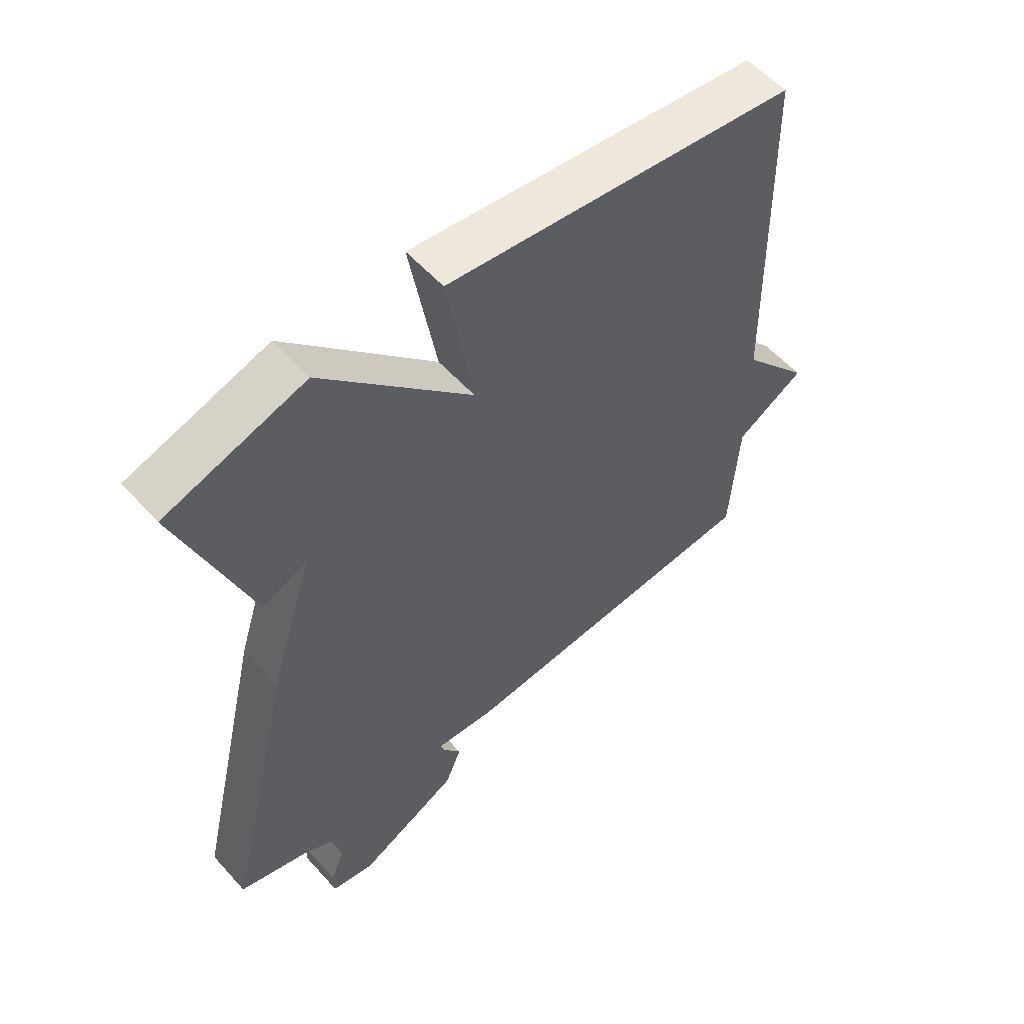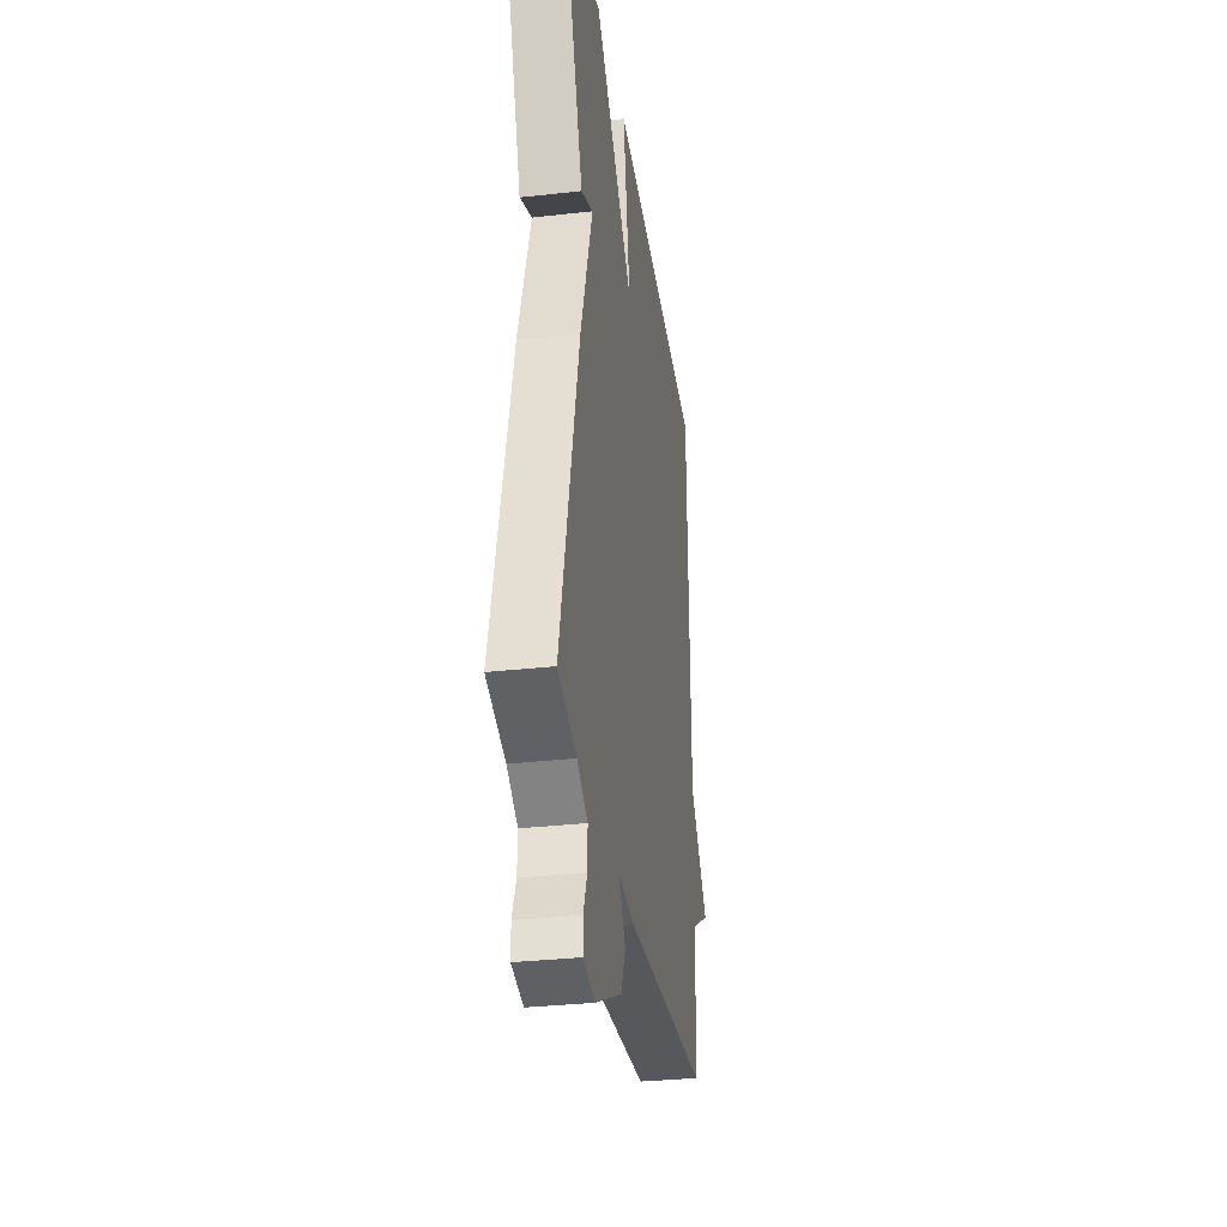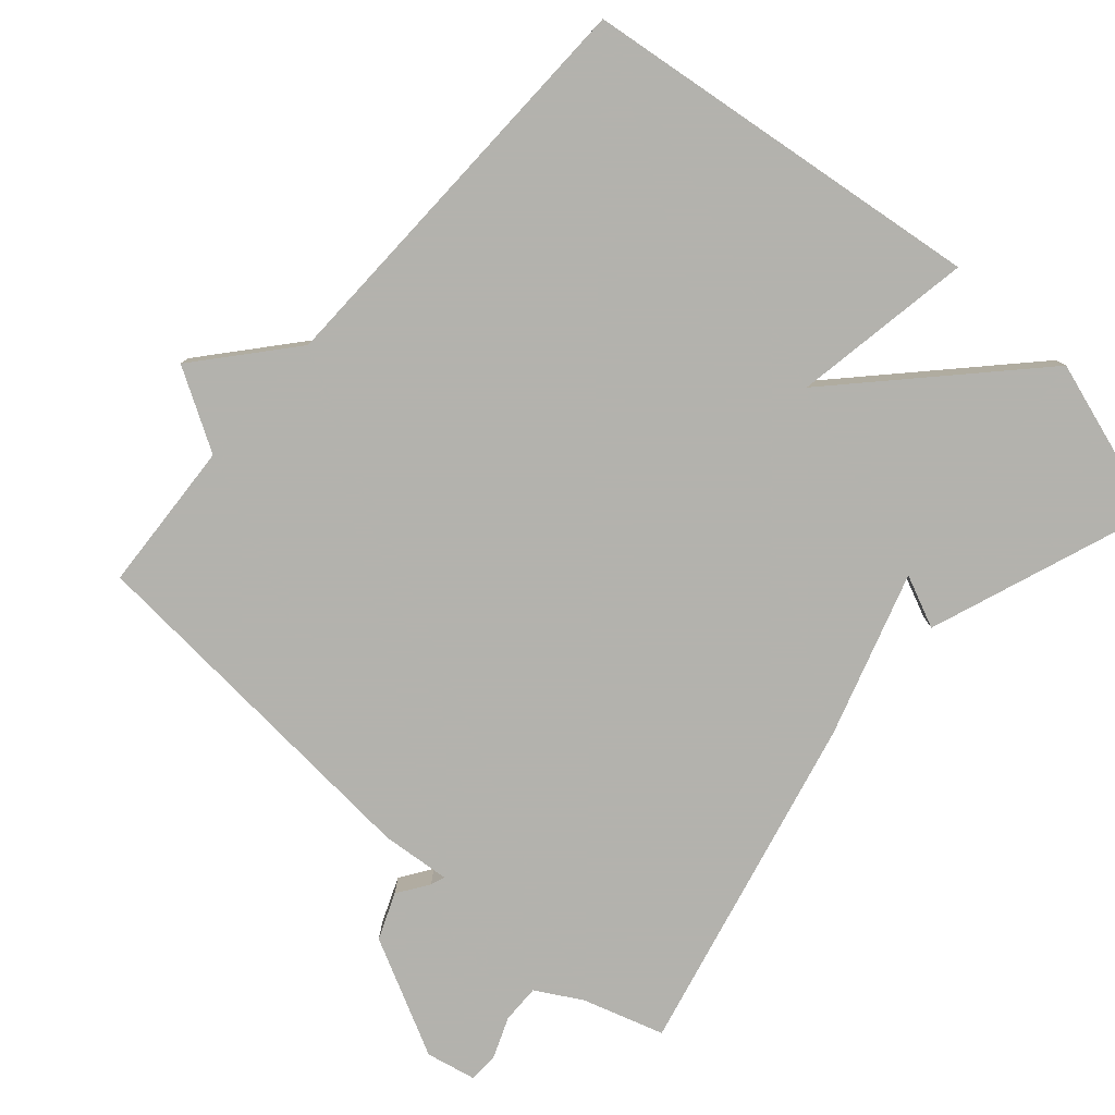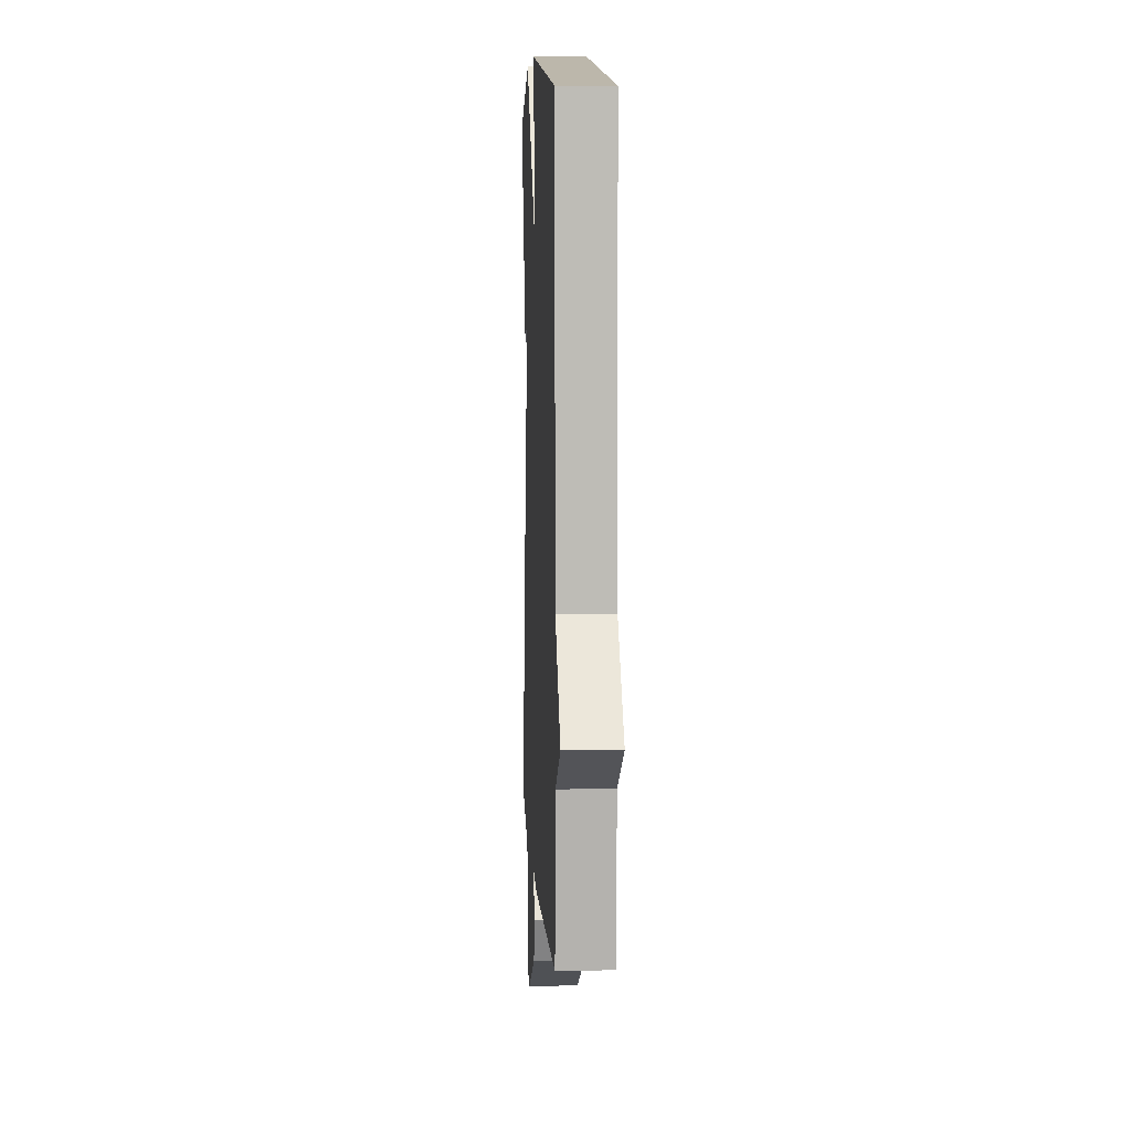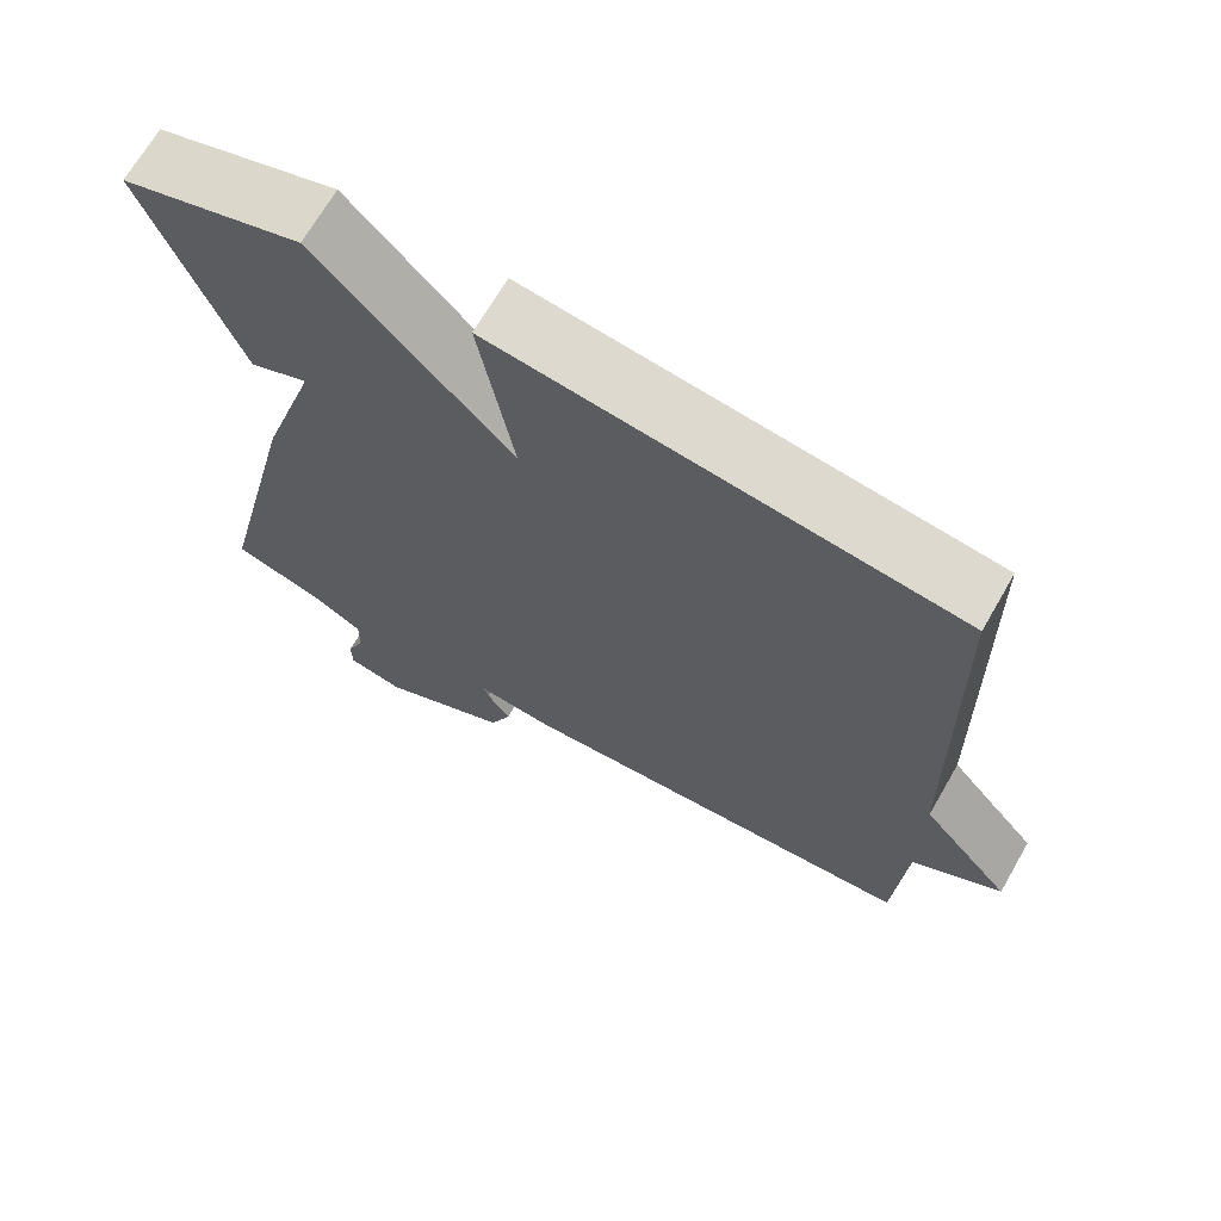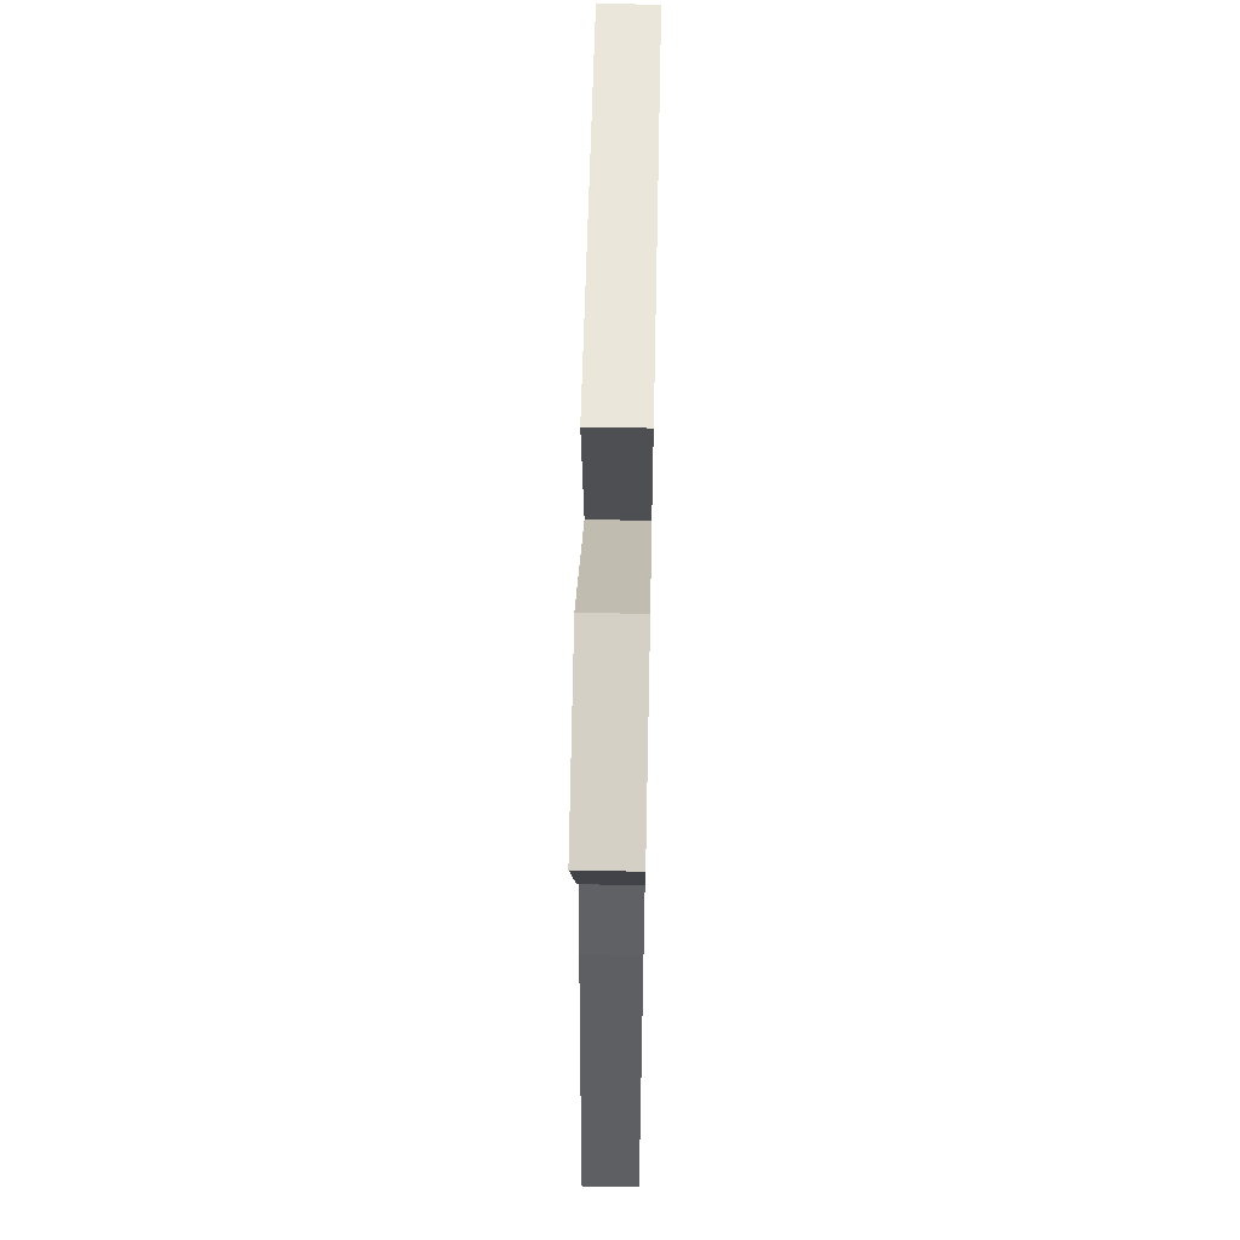
<metadata>
{"format":"obj","ext":"obj","renderer":"f3d","projection":"perspective","resolution":1024,"background":"white","views":[{"elev":56.7,"azim":138.6,"up":"+Z"},{"elev":-32.3,"azim":99.0,"up":"+Z"},{"elev":-79.4,"azim":-41.4,"up":"+Y"},{"elev":7.1,"azim":-93.0,"up":"+Z"},{"elev":68.8,"azim":-150.0,"up":"+Z"},{"elev":62.4,"azim":91.2,"up":"+Z"}]}
</metadata>
<code>
v -0.5 0.07 -0.5
v -0.513 0.07 -0.285
v -0.626 0.07 -0.218
v -0.513 0.07 -0.085
v -0.5 0.07 0.5
v 0.074 0.07 0.572
v 0.031 0.07 0.318
v 0.274 0.07 0.572
v 0.5 0.07 0.5
v 0.385 0.07 0.186
v 0.311 0.07 0.219
v 0.385 0.07 -0.014
v 0.5 0.07 -0.5
v 0.385 0.07 -0.536
v 0.32 0.07 -0.573
v 0.321 0.07 -0.628
v 0.344 0.07 -0.685
v 0.343 0.07 -0.729
v 0.272 0.07 -0.744
v 0.106 0.07 -0.66
v 0.079 0.07 -0.594
v 0.109 0.07 -0.55
v 0.116 0.07 -0.53
v 0.018 0.07 -0.539
v -0.5 0 -0.5
v -0.513 0 -0.285
v -0.626 0 -0.218
v -0.513 0 -0.085
v -0.5 0 0.5
v 0.074 0 0.572
v 0.031 0 0.318
v 0.274 0 0.572
v 0.5 0 0.5
v 0.385 0 0.186
v 0.311 0 0.219
v 0.385 0 -0.014
v 0.5 0 -0.5
v 0.385 0 -0.536
v 0.32 0 -0.573
v 0.321 0 -0.628
v 0.344 0 -0.685
v 0.343 0 -0.729
v 0.272 0 -0.744
v 0.106 0 -0.66
v 0.079 0 -0.594
v 0.109 0 -0.55
v 0.116 0 -0.53
v 0.018 0 -0.539
f 23 24 1 2
f 20 21 22
f 19 20 22
f 18 19 22
f 17 18 22
f 16 17 22
f 15 16 22 23
f 2 3 4
f 23 2 4
f 15 23 4
f 14 15 4
f 14 4 5
f 13 14 5
f 12 13 5
f 11 12 5
f 9 10 11
f 7 8 9 11
f 5 6 7
f 5 7 11
f 26 25 48 47
f 46 45 44
f 46 44 43
f 46 43 42
f 46 42 41
f 46 41 40
f 47 46 40 39
f 28 27 26
f 28 26 47
f 28 47 39
f 28 39 38
f 29 28 38
f 29 38 37
f 29 37 36
f 29 36 35
f 35 34 33
f 35 33 32 31
f 31 30 29
f 35 31 29
f 1 25 26 2
f 2 26 27 3
f 3 27 28 4
f 4 28 29 5
f 5 29 30 6
f 6 30 31 7
f 7 31 32 8
f 8 32 33 9
f 9 33 34 10
f 10 34 35 11
f 11 35 36 12
f 12 36 37 13
f 13 37 38 14
f 14 38 39 15
f 15 39 40 16
f 16 40 41 17
f 17 41 42 18
f 18 42 43 19
f 19 43 44 20
f 20 44 45 21
f 21 45 46 22
f 22 46 47 23
f 23 47 48 24
f 24 48 25 1

</code>
